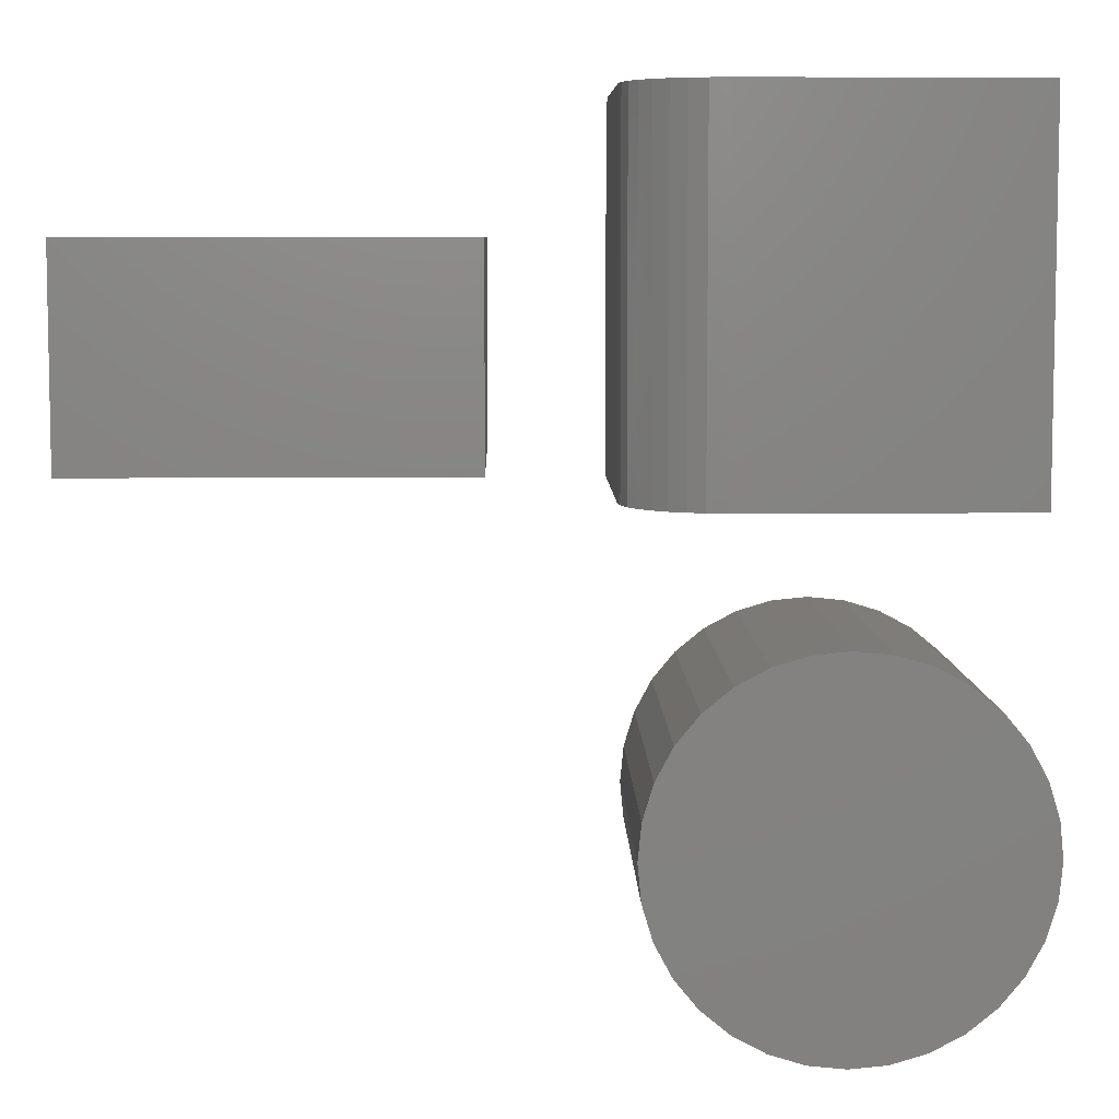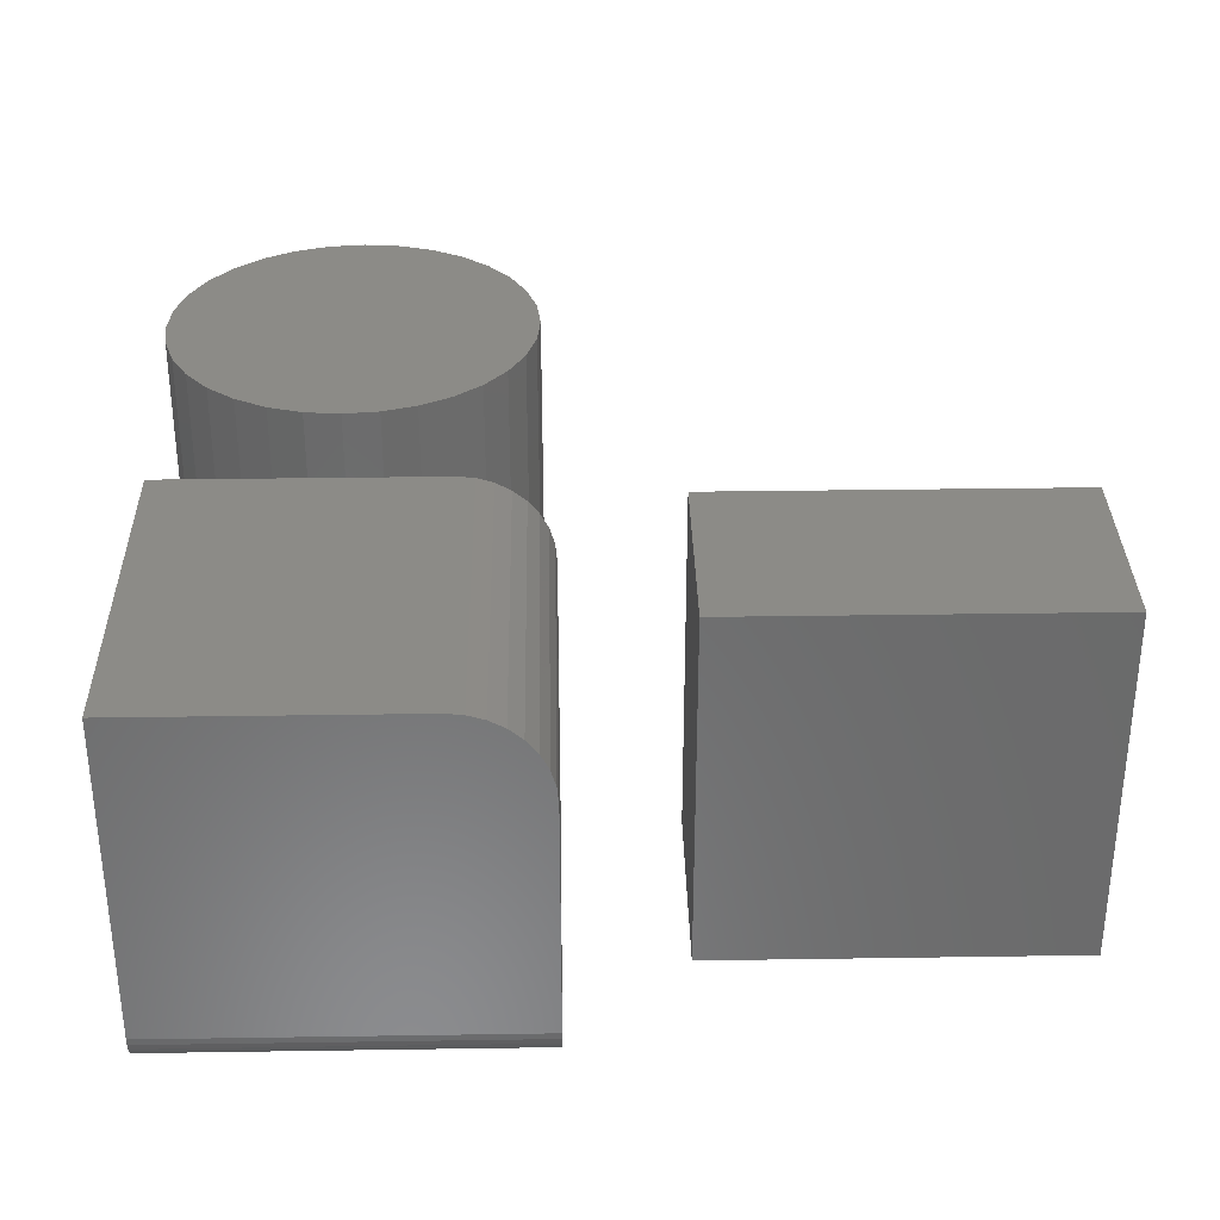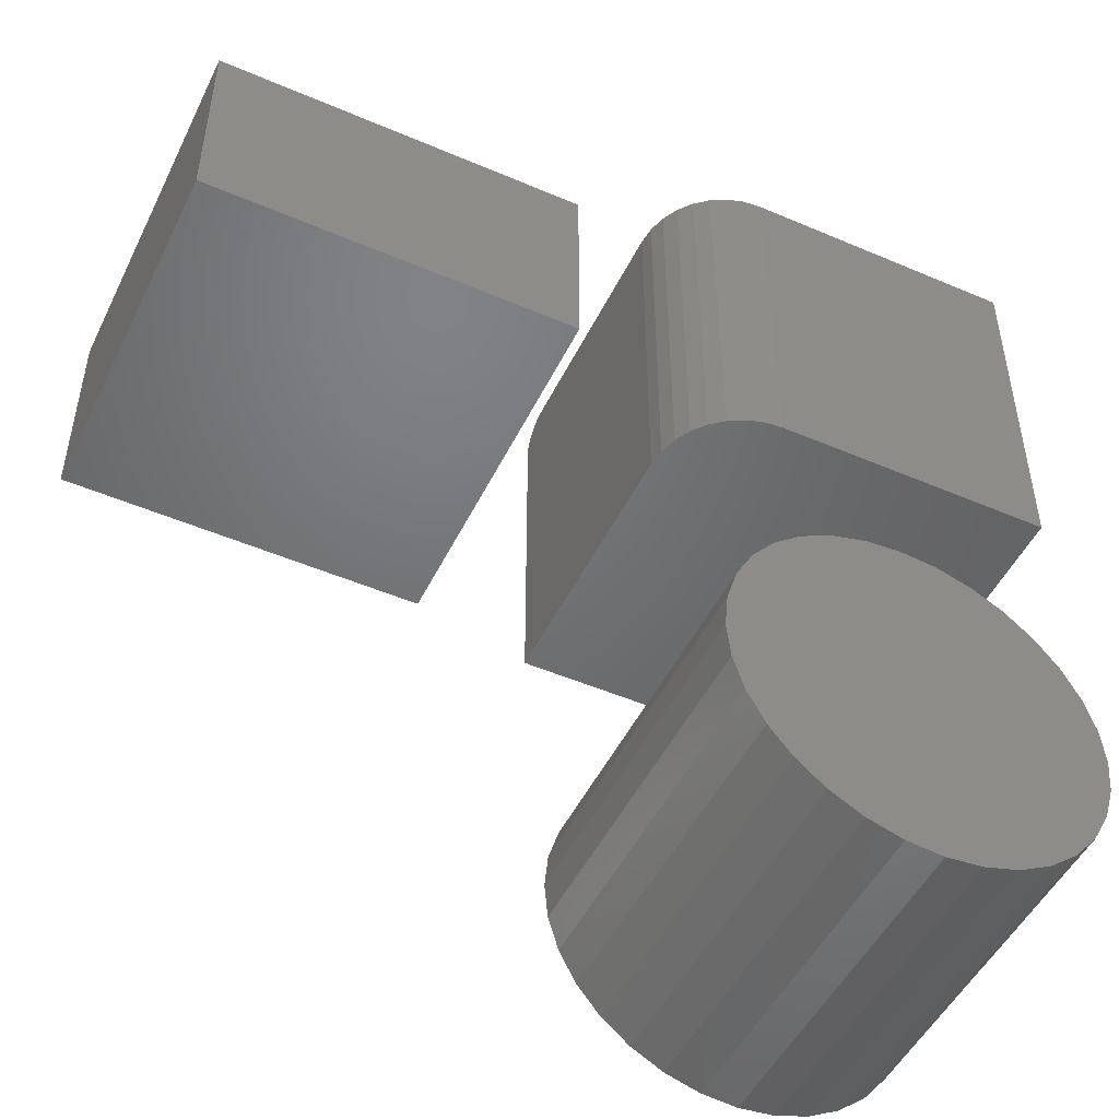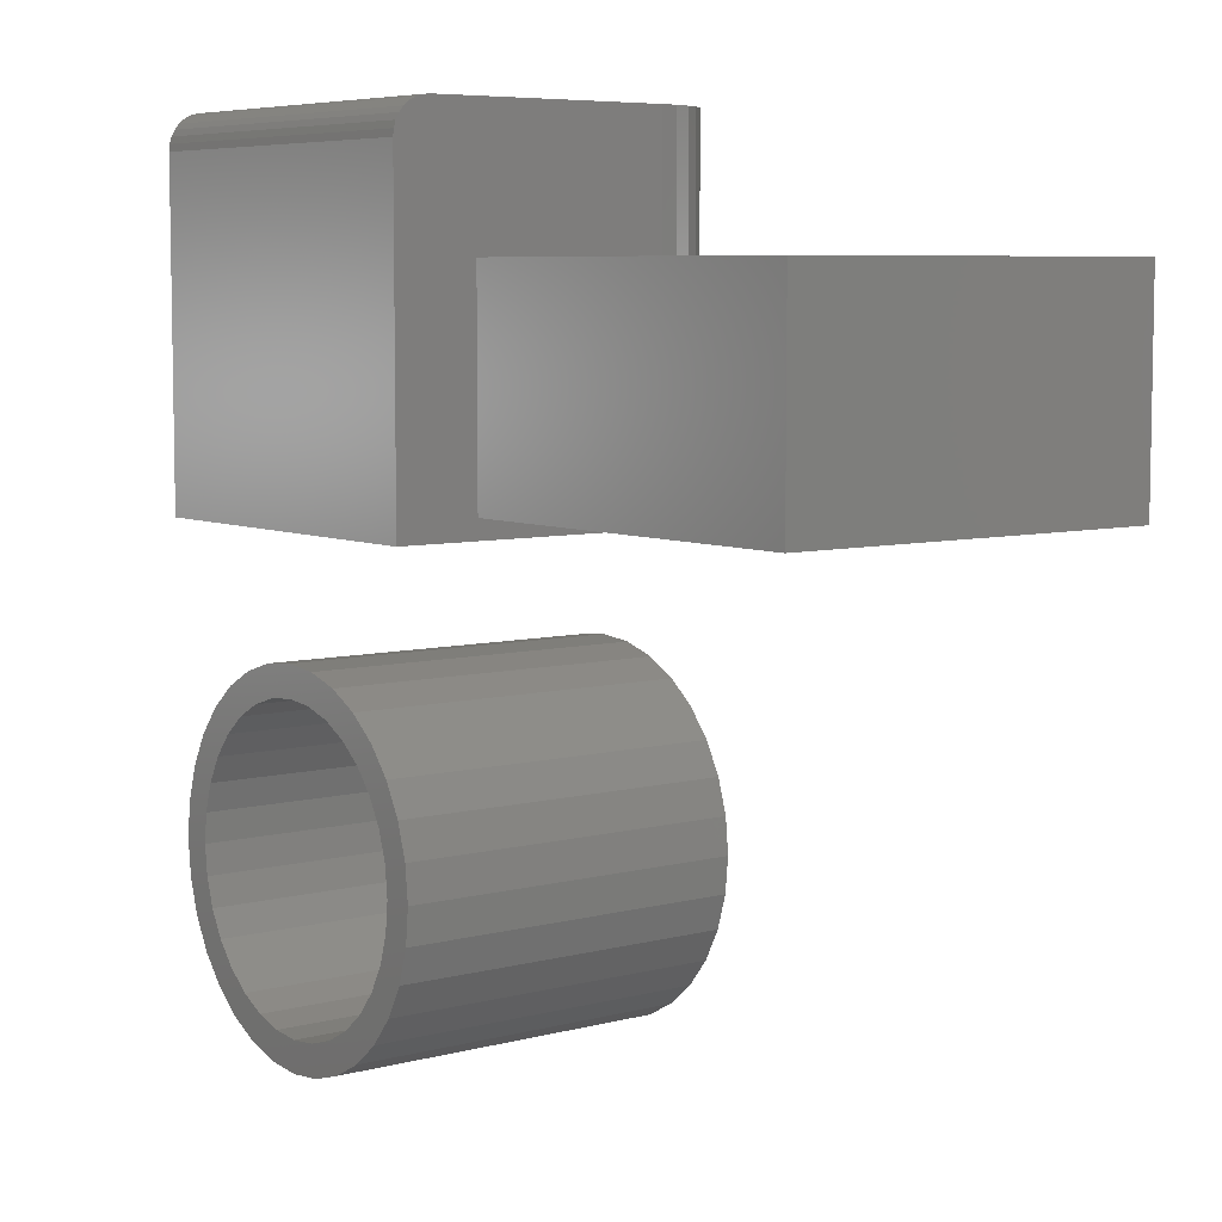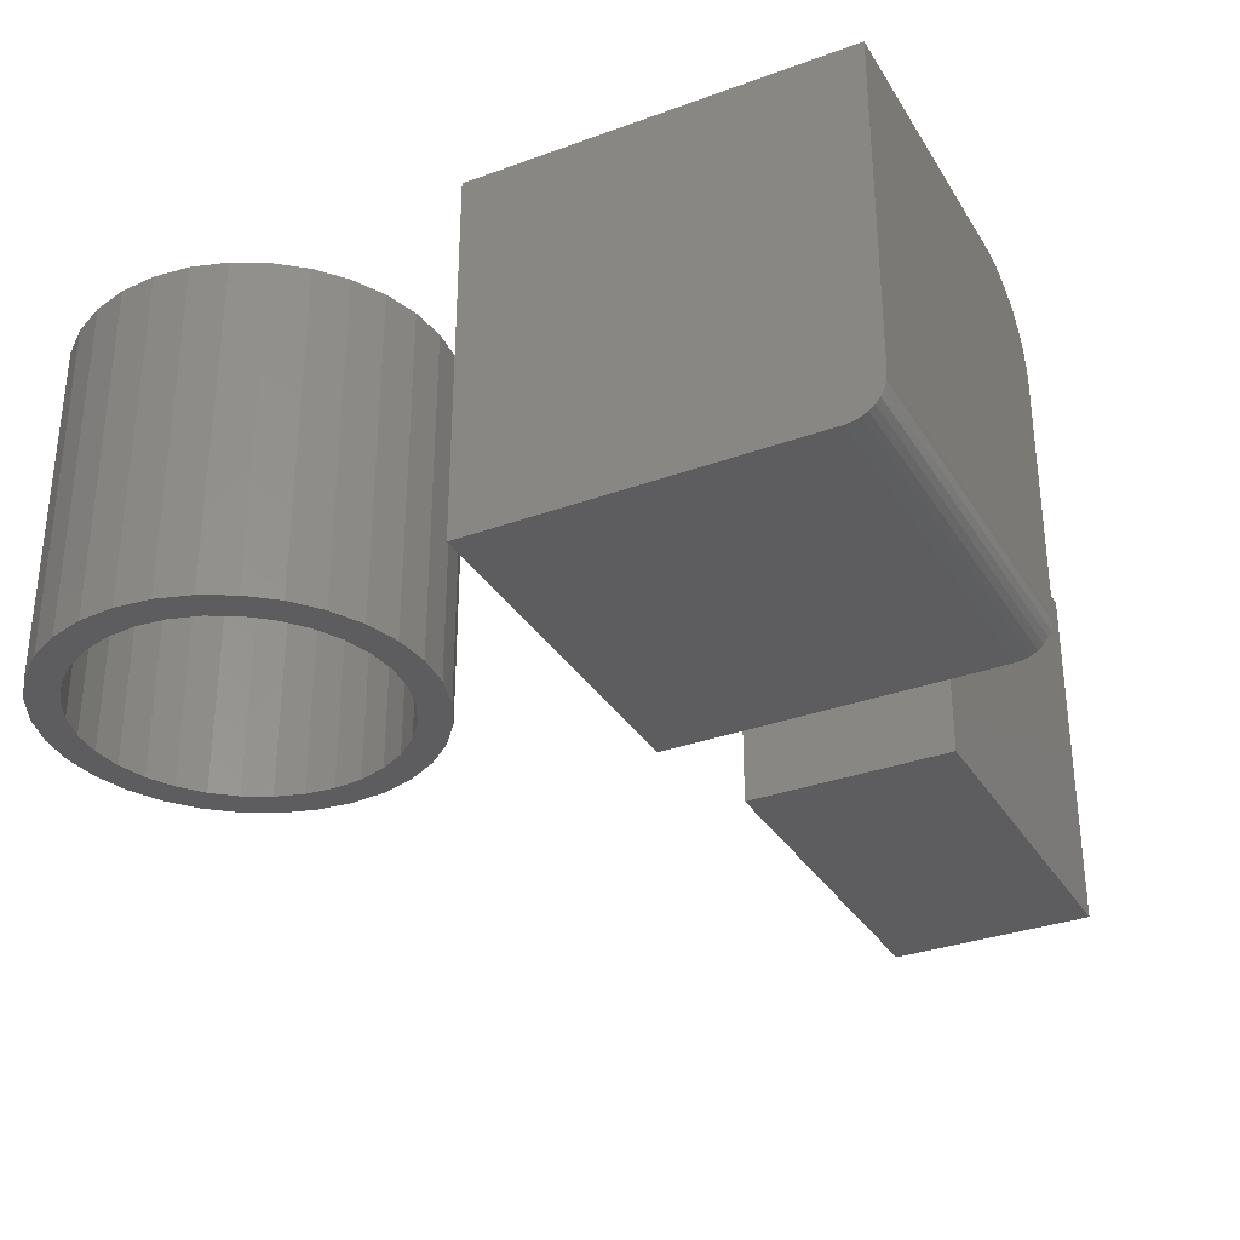
<metadata>
{"format":"stl","ext":"stl","renderer":"f3d","projection":"perspective","resolution":1024,"background":"white","views":[{"elev":6.9,"azim":178.8,"up":"+Z"},{"elev":32.9,"azim":-1.2,"up":"+Y"},{"elev":-49.4,"azim":154.6,"up":"+Z"},{"elev":6.6,"azim":52.4,"up":"+Z"},{"elev":-32.6,"azim":-63.1,"up":"+Y"}]}
</metadata>
<code>
# stl→obj: 224 verts, 428 faces
v -0.4345 -0.5781 -0.122
v -0.4345 -0.5781 -0.06727
v -0.4975 -0.5781 -0.07348
v -0.5582 -0.5781 -0.09188
v -0.5373 -0.5781 -0.1424
v -0.6631 -0.5781 -0.162
v -0.5837 -0.5781 -0.1672
v -0.3714 -0.5781 -0.07348
v -0.3107 -0.5781 -0.09188
v -0.2548 -0.5781 -0.1218
v -0.382 -0.5781 -0.1271
v -0.3316 -0.5781 -0.1424
v -0.6141 -0.5781 -0.1218
v -0.4869 -0.5781 -0.1271
v -0.4345 -0.5781 -0.6593
v -0.4869 -0.5781 -0.6541
v -0.6141 -0.5781 -0.6595
v -0.5582 -0.5781 -0.6894
v -0.4975 -0.5781 -0.7078
v -0.4345 -0.5781 -0.714
v -0.3714 -0.5781 -0.7078
v -0.3107 -0.5781 -0.6894
v -0.2548 -0.5781 -0.6595
v -0.382 -0.5781 -0.6541
v -0.6244 -0.5781 -0.2006
v -0.7033 -0.5781 -0.211
v -0.6578 -0.5781 -0.2414
v -0.7332 -0.5781 -0.2669
v -0.6827 -0.5781 -0.2878
v -0.698 -0.5781 -0.3382
v -0.7516 -0.5781 -0.3275
v -0.7031 -0.5781 -0.3906
v -0.7578 -0.5781 -0.3906
v -0.698 -0.5781 -0.443
v -0.7516 -0.5781 -0.4537
v -0.6827 -0.5781 -0.4934
v -0.7332 -0.5781 -0.5144
v -0.6578 -0.5781 -0.5399
v -0.7033 -0.5781 -0.5703
v -0.6244 -0.5781 -0.5806
v -0.5837 -0.5781 -0.614
v -0.6631 -0.5781 -0.6193
v -0.5373 -0.5781 -0.6388
v -0.2058 -0.5781 -0.162
v -0.2852 -0.5781 -0.1672
v -0.1656 -0.5781 -0.211
v -0.2445 -0.5781 -0.2006
v -0.1357 -0.5781 -0.2669
v -0.2111 -0.5781 -0.2414
v -0.1862 -0.5781 -0.2878
v -0.1173 -0.5781 -0.3275
v -0.171 -0.5781 -0.3382
v -0.1111 -0.5781 -0.3906
v -0.1658 -0.5781 -0.3906
v -0.1173 -0.5781 -0.4537
v -0.171 -0.5781 -0.443
v -0.1357 -0.5781 -0.5144
v -0.1862 -0.5781 -0.4934
v -0.1656 -0.5781 -0.5703
v -0.2111 -0.5781 -0.5399
v -0.2445 -0.5781 -0.5806
v -0.2058 -0.5781 -0.6193
v -0.2852 -0.5781 -0.614
v -0.3316 -0.5781 -0.6388
v -0.4345 -0.02344 -0.6593
v -0.382 -0.02344 -0.6541
v -0.3316 -0.02344 -0.6388
v -0.2852 -0.02344 -0.614
v -0.2445 -0.02344 -0.5806
v -0.2111 -0.02344 -0.5399
v -0.1862 -0.02344 -0.4934
v -0.171 -0.02344 -0.443
v -0.1658 -0.02344 -0.3906
v -0.4869 -0.02344 -0.6541
v -0.5373 -0.02344 -0.6388
v -0.5837 -0.02344 -0.614
v -0.6244 -0.02344 -0.5806
v -0.6578 -0.02344 -0.5399
v -0.6827 -0.02344 -0.4934
v -0.698 -0.02344 -0.443
v -0.7031 -0.02344 -0.3906
v -0.4345 -0.02344 -0.122
v -0.4869 -0.02344 -0.1271
v -0.5373 -0.02344 -0.1424
v -0.5837 -0.02344 -0.1672
v -0.6244 -0.02344 -0.2006
v -0.6578 -0.02344 -0.2414
v -0.6827 -0.02344 -0.2878
v -0.698 -0.02344 -0.3382
v -0.382 -0.02344 -0.1271
v -0.3316 -0.02344 -0.1424
v -0.2852 -0.02344 -0.1672
v -0.2445 -0.02344 -0.2006
v -0.2111 -0.02344 -0.2414
v -0.1862 -0.02344 -0.2878
v -0.171 -0.02344 -0.3382
v -0.1111 0.03125 -0.3906
v -0.1173 0.03125 -0.4537
v -0.1357 0.03125 -0.5144
v -0.1656 0.03125 -0.5703
v -0.2058 0.03125 -0.6193
v -0.2548 0.03125 -0.6595
v -0.3107 0.03125 -0.6894
v -0.3714 0.03125 -0.7078
v -0.4345 0.03125 -0.714
v -0.4975 0.03125 -0.7078
v -0.5582 0.03125 -0.6894
v -0.6141 0.03125 -0.6595
v -0.6631 0.03125 -0.6193
v -0.7033 0.03125 -0.5703
v -0.7332 0.03125 -0.5144
v -0.7516 0.03125 -0.4537
v -0.7578 0.03125 -0.3906
v -0.7516 0.03125 -0.3275
v -0.7332 0.03125 -0.2669
v -0.7033 0.03125 -0.211
v -0.6631 0.03125 -0.162
v -0.6141 0.03125 -0.1218
v -0.5582 0.03125 -0.09188
v -0.4975 0.03125 -0.07348
v -0.4345 0.03125 -0.06727
v -0.3714 0.03125 -0.07348
v -0.3107 0.03125 -0.09188
v -0.2548 0.03125 -0.1218
v -0.2058 0.03125 -0.162
v -0.1656 0.03125 -0.211
v -0.1357 0.03125 -0.2669
v -0.1173 0.03125 -0.3275
v 0.1172 0.03125 0.1953
v 0.7578 0.03125 0.1953
v 0.1172 -0.6094 0.1953
v 0.7578 -0.6094 0.1953
v 0.7578 0.03125 0.5499
v 0.7578 -0.6094 0.5499
v 0.1172 0.03125 0.5499
v 0.1172 -0.6094 0.5499
v -0.7266 0.03125 0.1406
v -0.2422 0.03125 0.1406
v -0.2117 0.02825 0.1406
v -0.08594 -0.125 0.1406
v -0.08594 -0.6094 0.1406
v -0.7266 -0.6094 0.1406
v -0.1824 0.01936 0.1406
v -0.1554 0.004917 0.1406
v -0.1317 -0.01451 0.1406
v -0.1123 -0.03819 0.1406
v -0.09783 -0.06521 0.1406
v -0.08894 -0.09452 0.1406
v -0.7266 0.03125 0.7812
v -0.2422 0.03125 0.7812
v -0.2117 0.02825 0.7812
v -0.1824 0.01936 0.7812
v -0.1554 0.004917 0.7812
v -0.1317 -0.01451 0.7812
v -0.1123 -0.03819 0.7812
v -0.09783 -0.06521 0.7812
v -0.08894 -0.09452 0.7812
v -0.08594 -0.125 0.7812
v -0.7266 -0.6094 0.7188
v -0.7266 -0.6082 0.7309
v -0.7266 -0.6046 0.7427
v -0.7266 -0.5988 0.7535
v -0.7266 -0.5911 0.7629
v -0.7266 -0.5816 0.7707
v -0.7266 -0.5708 0.7765
v -0.7266 -0.5591 0.78
v -0.7266 -0.5469 0.7812
v -0.08594 -0.6094 0.7188
v -0.08594 -0.5469 0.7812
v -0.08594 -0.5591 0.78
v -0.08594 -0.5708 0.7765
v -0.08594 -0.5816 0.7707
v -0.08594 -0.5911 0.7629
v -0.08594 -0.5988 0.7535
v -0.08594 -0.6046 0.7427
v -0.08594 -0.6082 0.7309
v 0.1719 -0.02344 0.25
v 0.1719 -0.5547 0.25
v 0.7031 -0.02344 0.25
v 0.7031 -0.5547 0.25
v 0.7031 -0.02344 0.4952
v 0.7031 -0.5547 0.4952
v 0.1719 -0.02344 0.4952
v 0.1719 -0.5547 0.4952
v -0.2224 -0.02539 0.1953
v -0.2422 -0.02344 0.1953
v -0.6719 -0.02344 0.1953
v -0.1406 -0.125 0.1953
v -0.1426 -0.1052 0.1953
v -0.1484 -0.08613 0.1953
v -0.1577 -0.06857 0.1953
v -0.1704 -0.05318 0.1953
v -0.1858 -0.04055 0.1953
v -0.2033 -0.03117 0.1953
v -0.6719 -0.5547 0.1953
v -0.1406 -0.5547 0.1953
v -0.6719 -0.02344 0.7266
v -0.2422 -0.02344 0.7266
v -0.1858 -0.04055 0.7266
v -0.2033 -0.03117 0.7266
v -0.2224 -0.02539 0.7266
v -0.1704 -0.05318 0.7266
v -0.1577 -0.06857 0.7266
v -0.1484 -0.08613 0.7266
v -0.1426 -0.1052 0.7266
v -0.1406 -0.125 0.7266
v -0.6719 -0.5524 0.7243
v -0.6719 -0.5534 0.7231
v -0.6719 -0.5512 0.7252
v -0.6719 -0.5469 0.7266
v -0.6719 -0.5484 0.7264
v -0.6719 -0.5499 0.726
v -0.6719 -0.5541 0.7217
v -0.6719 -0.5545 0.7203
v -0.6719 -0.5547 0.7188
v -0.1406 -0.5547 0.7188
v -0.1406 -0.5524 0.7243
v -0.1406 -0.5512 0.7252
v -0.1406 -0.5534 0.7231
v -0.1406 -0.5545 0.7203
v -0.1406 -0.5541 0.7217
v -0.1406 -0.5499 0.726
v -0.1406 -0.5484 0.7264
v -0.1406 -0.5469 0.7266
f 1 2 3
f 1 3 4
f 5 6 7
f 8 2 1
f 9 8 1
f 9 1 10
f 10 1 11
f 10 11 12
f 13 6 5
f 13 5 14
f 13 14 1
f 13 1 4
f 15 16 17
f 15 17 18
f 15 18 19
f 15 19 20
f 15 20 21
f 15 21 22
f 15 22 23
f 15 23 24
f 7 6 25
f 25 6 26
f 25 26 27
f 27 26 28
f 27 28 29
f 29 28 30
f 30 28 31
f 30 31 32
f 32 31 33
f 32 33 34
f 34 33 35
f 34 35 36
f 36 35 37
f 36 37 38
f 38 37 39
f 38 39 40
f 40 39 41
f 41 39 42
f 41 42 43
f 43 42 17
f 43 17 16
f 10 12 44
f 44 12 45
f 44 45 46
f 46 45 47
f 46 47 48
f 48 47 49
f 48 49 50
f 48 50 51
f 51 50 52
f 51 52 53
f 53 52 54
f 53 54 55
f 55 54 56
f 55 56 57
f 57 56 58
f 57 58 59
f 59 58 60
f 59 60 61
f 59 61 62
f 62 61 63
f 62 63 23
f 23 63 64
f 23 64 24
f 65 24 66
f 66 24 64
f 66 64 67
f 67 64 63
f 67 63 68
f 68 63 61
f 68 61 69
f 69 61 60
f 69 60 70
f 70 60 58
f 70 58 71
f 71 58 56
f 71 56 72
f 72 56 54
f 72 54 73
f 24 65 15
f 15 65 74
f 15 74 16
f 16 74 75
f 16 75 43
f 43 75 76
f 43 76 41
f 41 76 77
f 41 77 40
f 40 77 78
f 40 78 38
f 38 78 79
f 38 79 36
f 36 79 80
f 36 80 34
f 34 80 81
f 34 81 32
f 82 14 83
f 83 14 5
f 83 5 84
f 84 5 7
f 84 7 85
f 85 7 25
f 85 25 86
f 86 25 27
f 86 27 87
f 87 27 29
f 87 29 88
f 88 29 30
f 88 30 89
f 89 30 32
f 89 32 81
f 14 82 1
f 1 82 90
f 1 90 11
f 11 90 91
f 11 91 12
f 12 91 92
f 12 92 45
f 45 92 93
f 45 93 47
f 47 93 94
f 47 94 49
f 49 94 95
f 49 95 50
f 50 95 96
f 50 96 52
f 52 96 73
f 52 73 54
f 97 53 98
f 98 53 55
f 98 55 99
f 99 55 57
f 99 57 100
f 100 57 59
f 100 59 101
f 101 59 62
f 101 62 102
f 102 62 23
f 102 23 103
f 103 23 22
f 103 22 104
f 104 22 21
f 104 21 105
f 105 21 20
f 105 20 106
f 106 20 19
f 106 19 107
f 107 19 18
f 107 18 108
f 108 18 17
f 108 17 109
f 109 17 42
f 109 42 110
f 110 42 39
f 110 39 111
f 111 39 37
f 111 37 112
f 112 37 35
f 112 35 113
f 113 35 33
f 113 33 114
f 114 33 31
f 114 31 115
f 115 31 28
f 115 28 116
f 116 28 26
f 116 26 117
f 117 26 6
f 117 6 118
f 118 6 13
f 118 13 119
f 119 13 4
f 119 4 120
f 120 4 3
f 120 3 121
f 121 3 2
f 121 2 122
f 122 2 8
f 122 8 123
f 123 8 9
f 123 9 124
f 124 9 10
f 124 10 125
f 125 10 44
f 125 44 126
f 126 44 46
f 126 46 127
f 127 46 48
f 127 48 128
f 128 48 51
f 128 51 97
f 97 51 53
f 121 122 120
f 105 106 104
f 104 106 107
f 104 107 103
f 103 107 108
f 103 108 102
f 102 108 109
f 102 109 101
f 101 109 110
f 101 110 100
f 100 110 111
f 100 111 99
f 99 111 112
f 99 112 98
f 98 112 113
f 98 113 97
f 97 113 114
f 97 114 128
f 128 114 115
f 128 115 127
f 127 115 116
f 127 116 126
f 126 116 117
f 126 117 125
f 125 117 118
f 125 118 124
f 124 118 119
f 124 119 123
f 123 119 120
f 123 120 122
f 129 130 131
f 131 130 132
f 130 133 132
f 132 133 134
f 133 135 134
f 134 135 136
f 135 129 136
f 136 129 131
f 135 133 129
f 129 133 130
f 136 131 134
f 134 131 132
f 137 138 139
f 140 141 142
f 140 142 137
f 140 137 139
f 140 139 143
f 140 143 144
f 140 144 145
f 140 145 146
f 140 146 147
f 140 147 148
f 137 149 138
f 138 149 150
f 138 150 139
f 139 150 151
f 139 151 143
f 143 151 152
f 143 152 144
f 144 152 153
f 144 153 145
f 145 153 154
f 145 154 146
f 146 154 155
f 146 155 147
f 147 155 156
f 147 156 148
f 148 156 157
f 148 157 140
f 140 157 158
f 142 159 160
f 142 160 161
f 142 161 162
f 142 162 163
f 142 163 164
f 142 164 165
f 142 165 166
f 142 166 167
f 142 167 149
f 142 149 137
f 159 142 168
f 168 142 141
f 158 169 170
f 158 170 171
f 158 171 172
f 158 172 173
f 158 173 174
f 158 174 175
f 158 175 176
f 158 176 168
f 158 168 141
f 158 141 140
f 158 157 169
f 150 149 167
f 150 167 169
f 150 169 157
f 150 157 156
f 150 156 155
f 150 155 154
f 150 154 153
f 150 153 152
f 150 152 151
f 169 167 170
f 170 167 166
f 170 166 171
f 171 166 165
f 171 165 172
f 172 165 164
f 172 164 173
f 173 164 163
f 173 163 174
f 174 163 162
f 174 162 175
f 175 162 161
f 175 161 176
f 176 161 160
f 176 160 168
f 168 160 159
f 83 90 82
f 90 83 91
f 91 83 84
f 91 84 92
f 92 84 85
f 92 85 93
f 93 85 86
f 93 86 94
f 94 86 87
f 94 87 95
f 95 87 88
f 95 88 96
f 96 88 89
f 96 89 73
f 73 89 81
f 73 81 72
f 72 81 80
f 72 80 71
f 71 80 79
f 71 79 70
f 70 79 78
f 70 78 69
f 69 78 77
f 69 77 68
f 68 77 76
f 68 76 67
f 67 76 75
f 67 75 66
f 66 75 74
f 66 74 65
f 177 178 179
f 179 178 180
f 179 180 181
f 181 180 182
f 181 182 183
f 183 182 184
f 183 184 177
f 177 184 178
f 183 177 181
f 181 177 179
f 184 182 178
f 178 182 180
f 185 186 187
f 188 189 190
f 188 190 191
f 188 191 192
f 188 192 193
f 188 193 194
f 188 194 185
f 188 185 187
f 188 187 195
f 188 195 196
f 187 186 197
f 197 186 198
f 192 199 193
f 193 199 200
f 193 200 194
f 194 200 201
f 194 201 185
f 185 201 198
f 185 198 186
f 199 192 202
f 202 192 191
f 202 191 203
f 203 191 190
f 203 190 204
f 204 190 189
f 204 189 205
f 205 189 188
f 205 188 206
f 207 208 209
f 197 210 187
f 195 187 210
f 195 210 211
f 195 211 212
f 195 212 209
f 195 209 208
f 208 213 214
f 208 214 215
f 208 215 195
f 215 216 195
f 195 216 196
f 217 218 219
f 196 216 188
f 206 188 216
f 206 216 220
f 206 220 221
f 206 221 219
f 206 219 218
f 218 222 223
f 218 223 224
f 218 224 206
f 224 205 206
f 198 201 200
f 198 200 199
f 198 199 202
f 198 202 203
f 198 203 204
f 198 204 205
f 198 205 224
f 198 224 210
f 198 210 197
f 217 209 218
f 218 209 212
f 218 212 222
f 222 212 211
f 222 211 223
f 223 211 210
f 223 210 224
f 209 217 207
f 207 217 219
f 207 219 208
f 208 219 221
f 208 221 213
f 213 221 220
f 213 220 214
f 214 220 216
f 214 216 215

</code>
